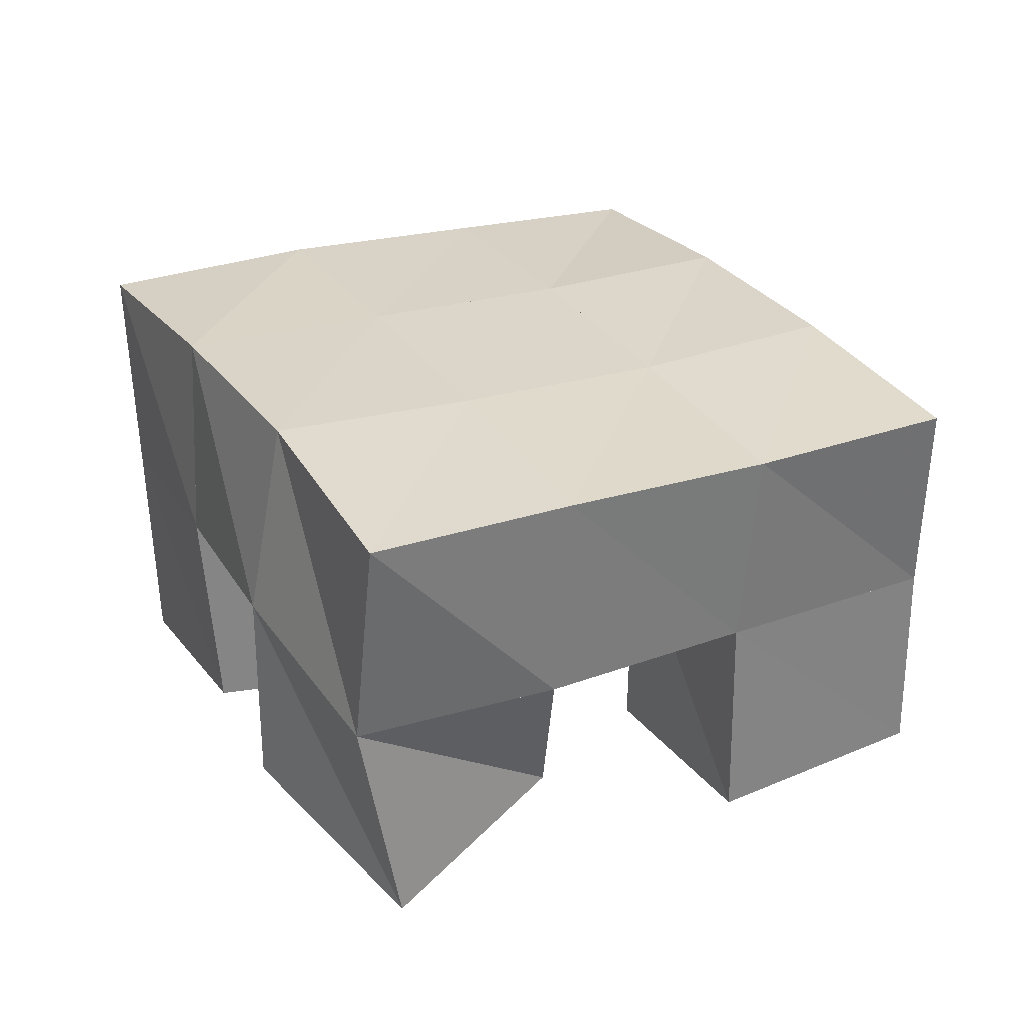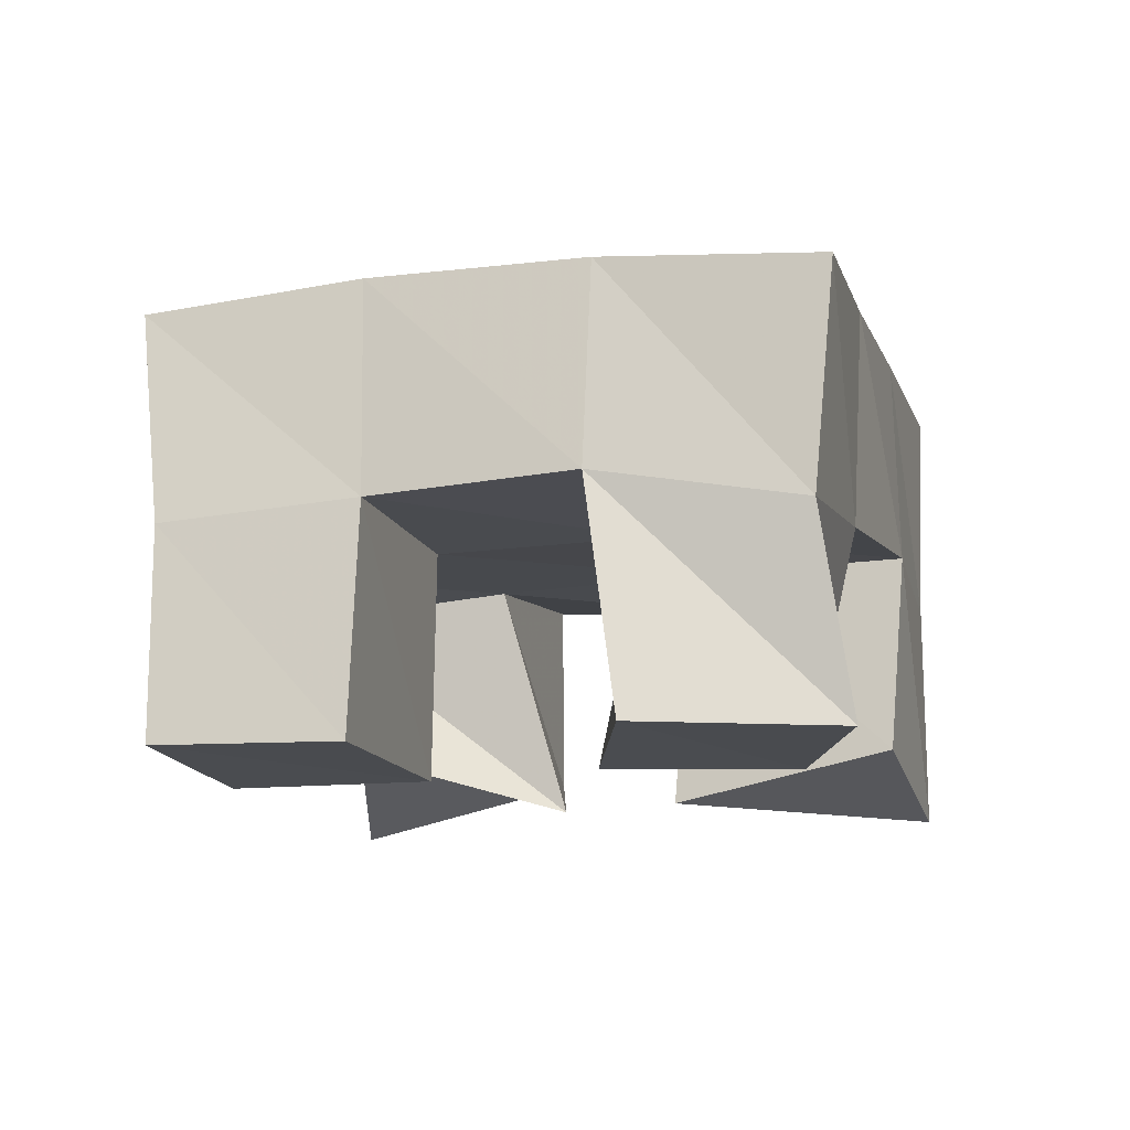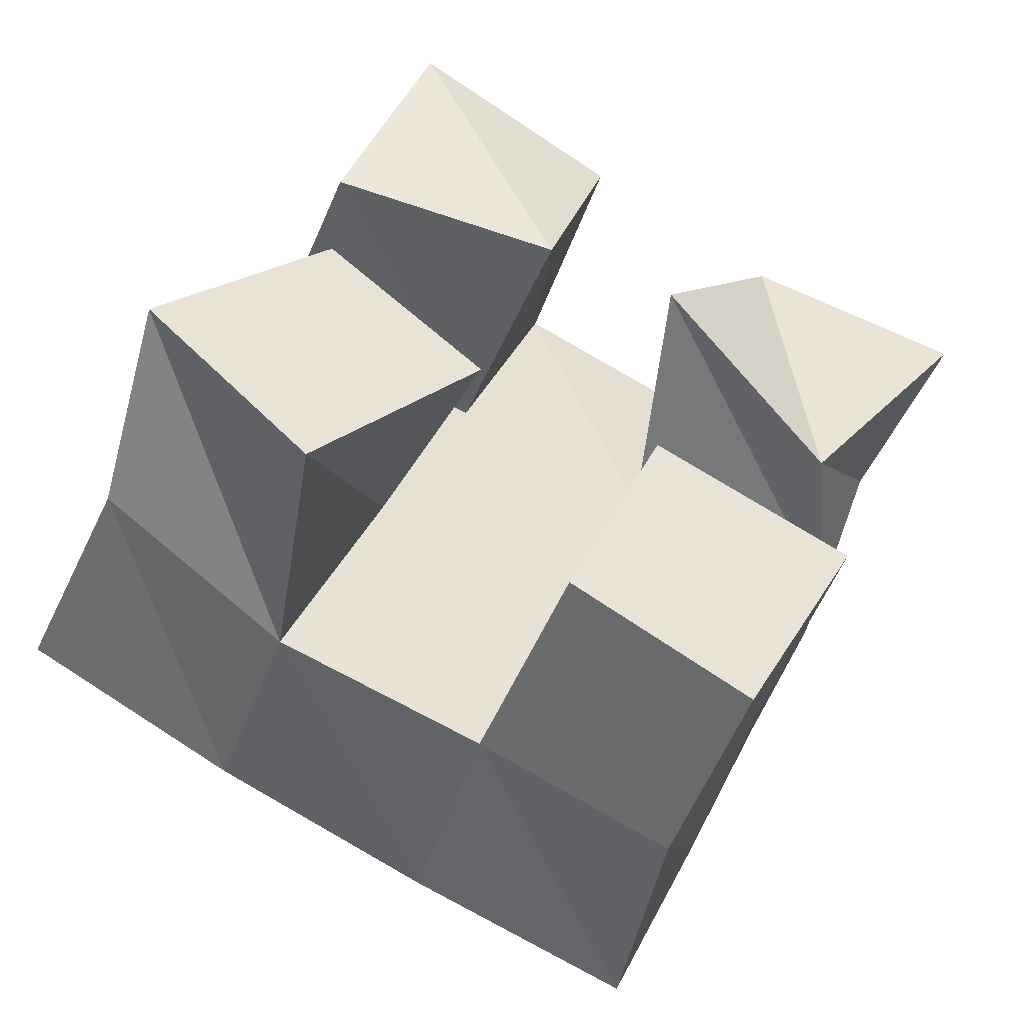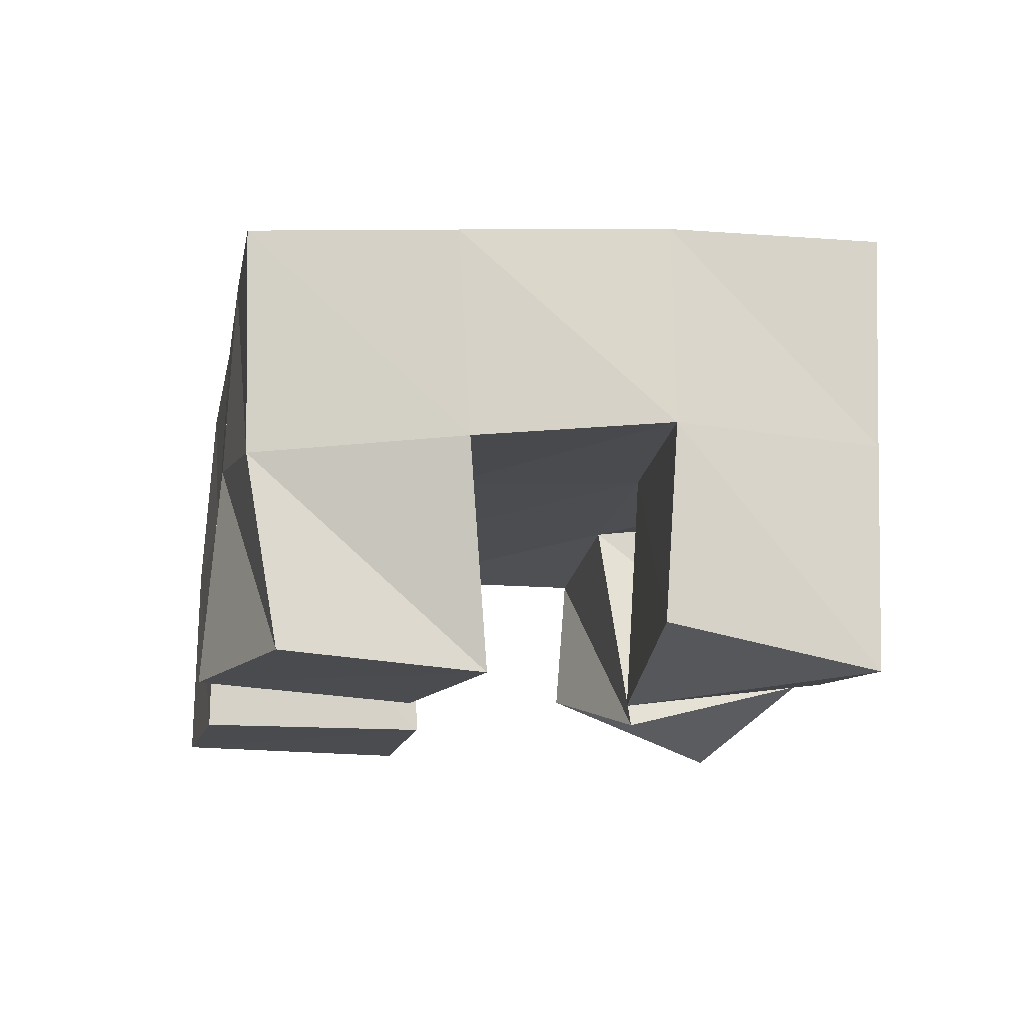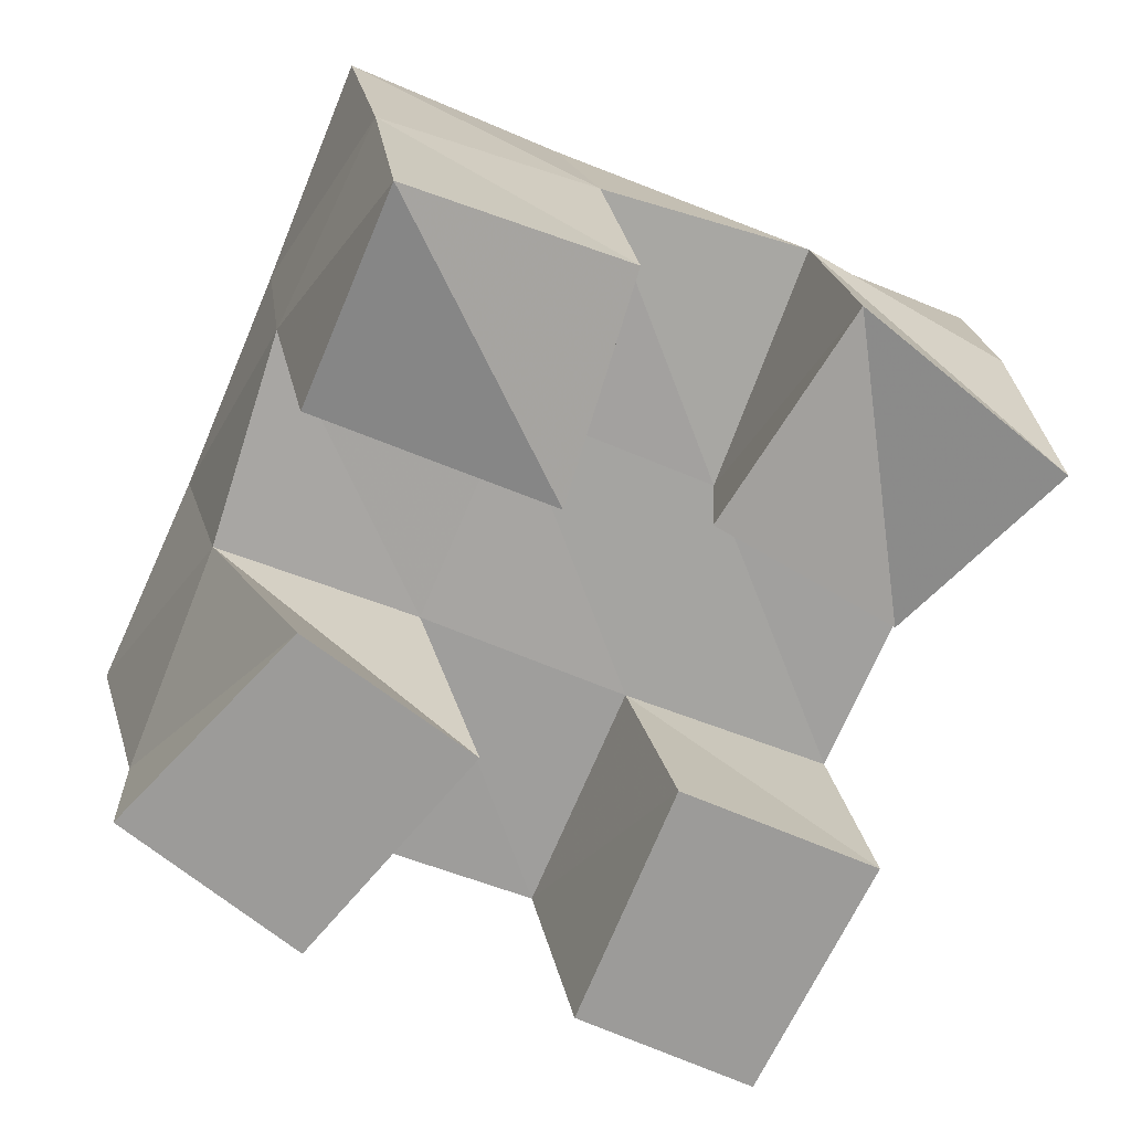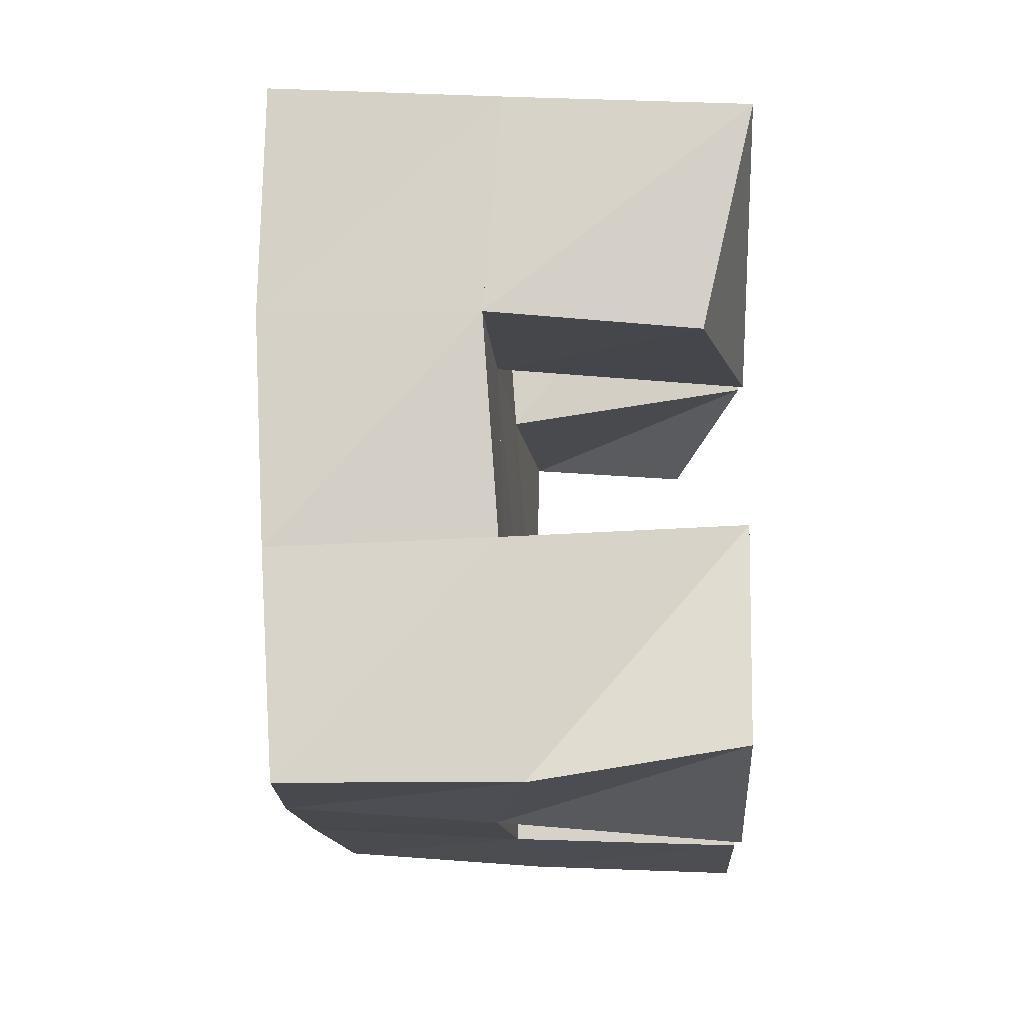
<metadata>
{"format":"obj","ext":"obj","renderer":"f3d","projection":"perspective","resolution":1024,"background":"white","views":[{"elev":29.6,"azim":85.4,"up":"+Y"},{"elev":-14.1,"azim":-141.3,"up":"+Y"},{"elev":-48.0,"azim":-18.7,"up":"+Z"},{"elev":-14.7,"azim":-76.1,"up":"+Y"},{"elev":20.2,"azim":-8.5,"up":"+Z"},{"elev":10.6,"azim":-86.7,"up":"+Z"}]}
</metadata>
<code>
v 0.4831 0.1 0.141
v 0.4856 0.146 0.1317
v 0.5191 0.1005 0.1088
v 0.5281 0.1544 0.1094
v 0.5204 0.1 0.1789
v 0.5055 0.1525 0.1786
v 0.5556 0.1 0.15
v 0.5491 0.1536 0.1598
v 0.6021 0.1 0.1967
v 0.6135 0.1549 0.1861
v 0.6437 0.1142 0.1672
v 0.6599 0.1512 0.1663
v 0.6342 0.114 0.2359
v 0.6346 0.1617 0.2359
v 0.6737 0.1 0.2034
v 0.6753 0.1513 0.2124
v 0.523 0.1103 0.2204
v 0.5209 0.1569 0.2241
v 0.5724 0.1 0.2014
v 0.5697 0.1567 0.2055
v 0.541 0.1 0.2668
v 0.5422 0.1539 0.2683
v 0.5882 0.1061 0.2477
v 0.5888 0.1579 0.2513
v 0.5748 0.1 0.08972
v 0.573 0.1522 0.09095
v 0.6132 0.1005 0.06955
v 0.6139 0.1489 0.07016
v 0.596 0.1 0.14
v 0.5941 0.1526 0.1391
v 0.6387 0.1 0.1194
v 0.6392 0.1513 0.1201
v 0.4804 0.1973 0.1324
v 0.5275 0.2015 0.1121
v 0.5015 0.2016 0.1767
v 0.5479 0.2027 0.1569
v 0.5219 0.2051 0.2231
v 0.5679 0.2055 0.2031
v 0.5412 0.2048 0.27
v 0.5868 0.2078 0.2491
v 0.5746 0.2019 0.09198
v 0.5948 0.2016 0.1369
v 0.6147 0.2043 0.1827
v 0.6343 0.2081 0.2277
v 0.6204 0.1978 0.07058
v 0.6409 0.1983 0.1164
v 0.661 0.2007 0.1629
v 0.6815 0.2027 0.208
f 1 2 4
f 3 1 4
f 2 6 8
f 4 2 8
f 6 5 7
f 8 6 7
f 5 1 3
f 7 5 3
f 8 7 3
f 4 8 3
f 2 1 5
f 6 2 5
f 9 10 12
f 11 9 12
f 10 14 16
f 12 10 16
f 14 13 15
f 16 14 15
f 13 9 11
f 15 13 11
f 16 15 11
f 12 16 11
f 10 9 13
f 14 10 13
f 17 18 20
f 19 17 20
f 18 22 24
f 20 18 24
f 22 21 23
f 24 22 23
f 21 17 19
f 23 21 19
f 24 23 19
f 20 24 19
f 18 17 21
f 22 18 21
f 25 26 28
f 27 25 28
f 26 30 32
f 28 26 32
f 30 29 31
f 32 30 31
f 29 25 27
f 31 29 27
f 32 31 27
f 28 32 27
f 26 25 29
f 30 26 29
f 2 33 34
f 4 2 34
f 33 35 36
f 34 33 36
f 35 6 8
f 36 35 8
f 6 2 4
f 8 6 4
f 36 8 4
f 34 36 4
f 33 2 6
f 35 33 6
f 6 35 36
f 8 6 36
f 35 37 38
f 36 35 38
f 37 18 20
f 38 37 20
f 18 6 8
f 20 18 8
f 38 20 8
f 36 38 8
f 35 6 18
f 37 35 18
f 18 37 38
f 20 18 38
f 37 39 40
f 38 37 40
f 39 22 24
f 40 39 24
f 22 18 20
f 24 22 20
f 40 24 20
f 38 40 20
f 37 18 22
f 39 37 22
f 4 34 41
f 26 4 41
f 34 36 42
f 41 34 42
f 36 8 30
f 42 36 30
f 8 4 26
f 30 8 26
f 42 30 26
f 41 42 26
f 34 4 8
f 36 34 8
f 8 36 42
f 30 8 42
f 36 38 43
f 42 36 43
f 38 20 10
f 43 38 10
f 20 8 30
f 10 20 30
f 43 10 30
f 42 43 30
f 36 8 20
f 38 36 20
f 20 38 43
f 10 20 43
f 38 40 44
f 43 38 44
f 40 24 14
f 44 40 14
f 24 20 10
f 14 24 10
f 44 14 10
f 43 44 10
f 38 20 24
f 40 38 24
f 26 41 45
f 28 26 45
f 41 42 46
f 45 41 46
f 42 30 32
f 46 42 32
f 30 26 28
f 32 30 28
f 46 32 28
f 45 46 28
f 41 26 30
f 42 41 30
f 30 42 46
f 32 30 46
f 42 43 47
f 46 42 47
f 43 10 12
f 47 43 12
f 10 30 32
f 12 10 32
f 47 12 32
f 46 47 32
f 42 30 10
f 43 42 10
f 10 43 47
f 12 10 47
f 43 44 48
f 47 43 48
f 44 14 16
f 48 44 16
f 14 10 12
f 16 14 12
f 48 16 12
f 47 48 12
f 43 10 14
f 44 43 14

</code>
